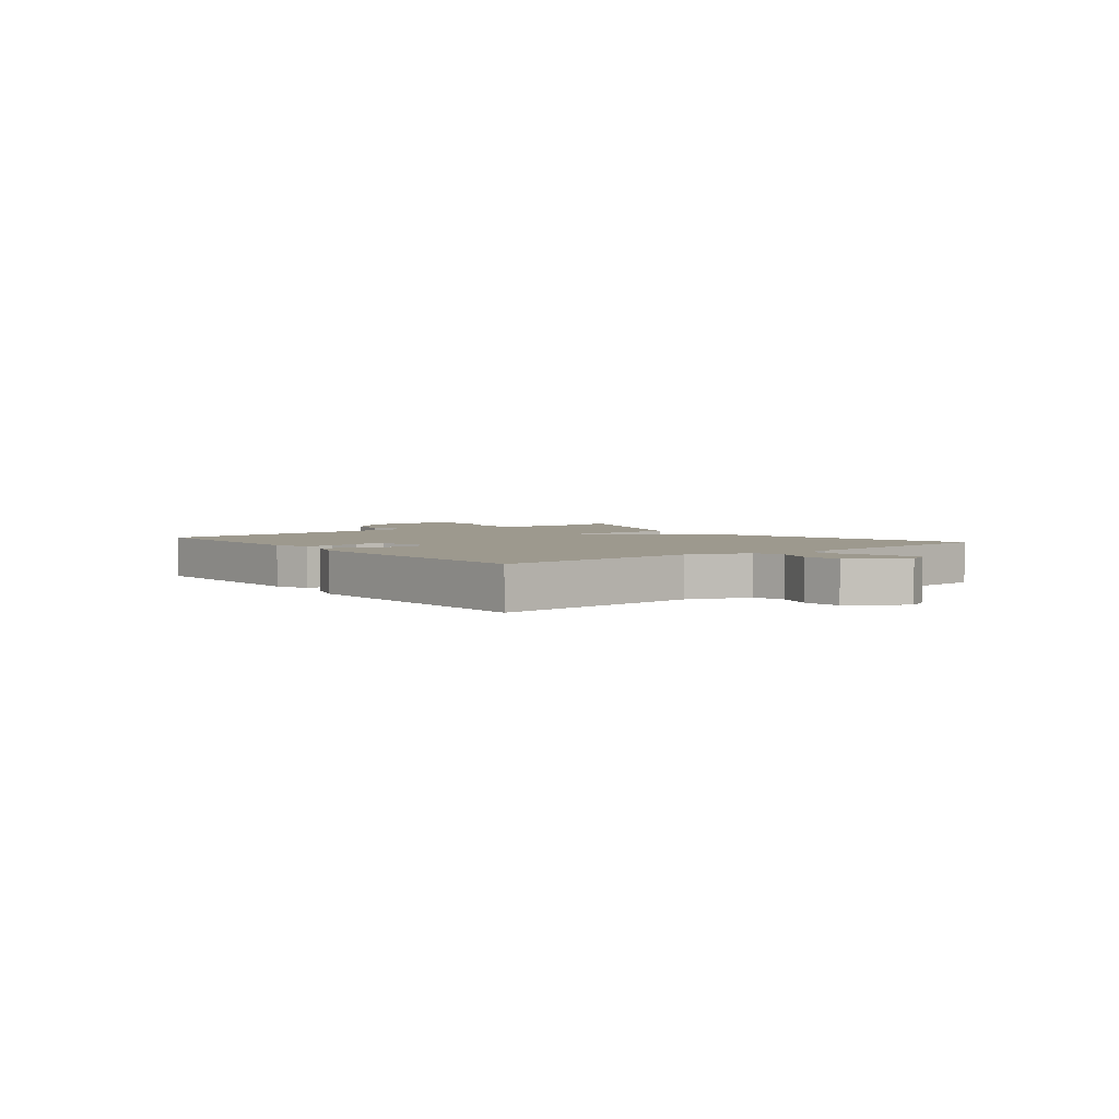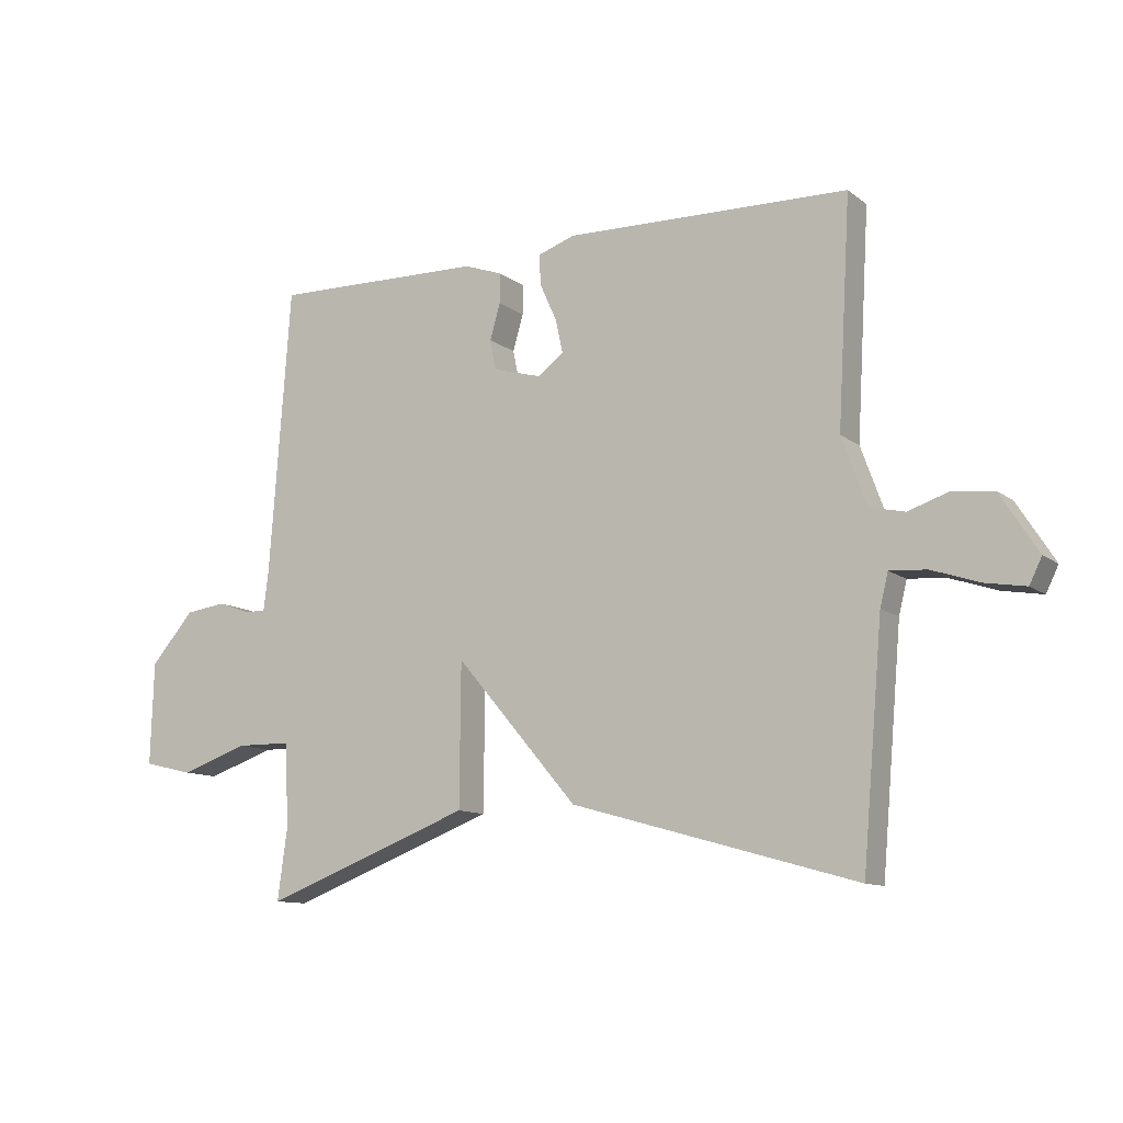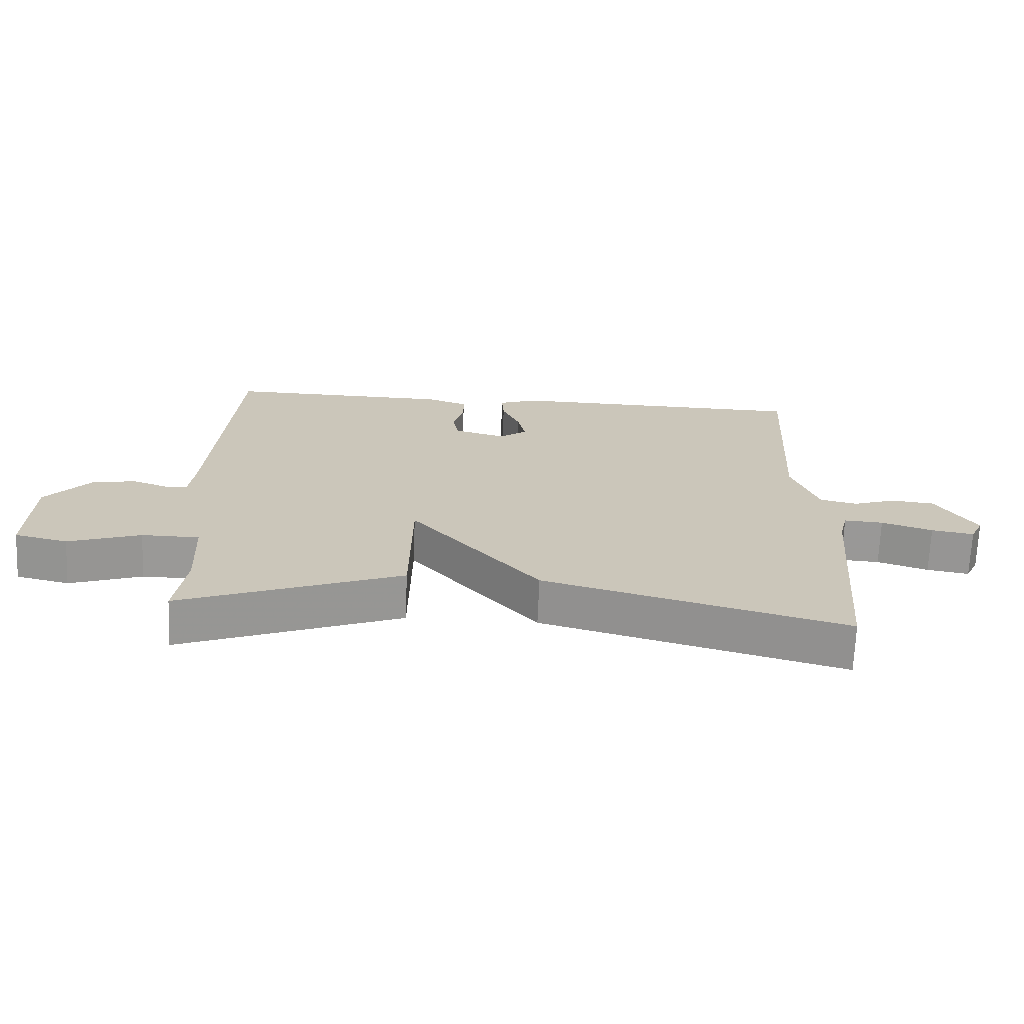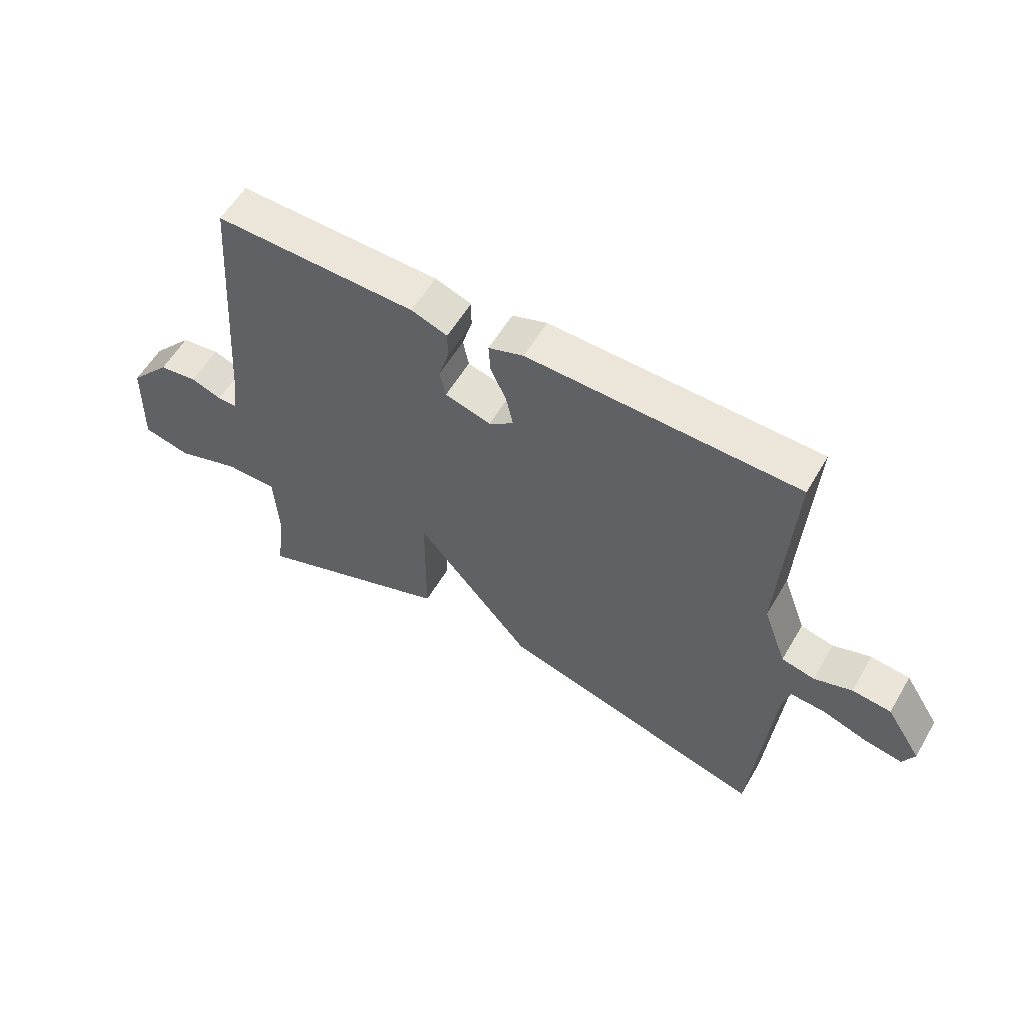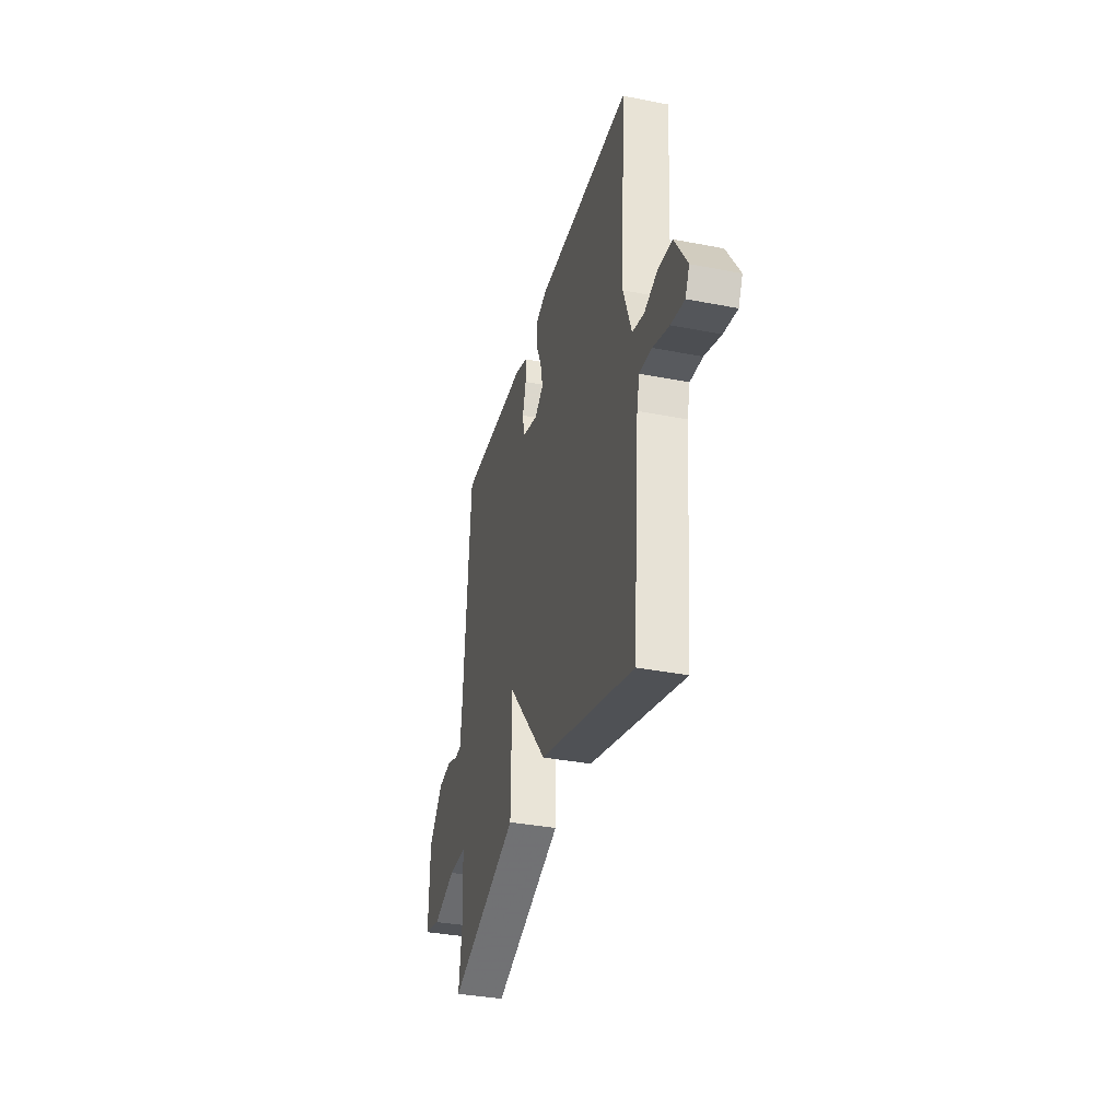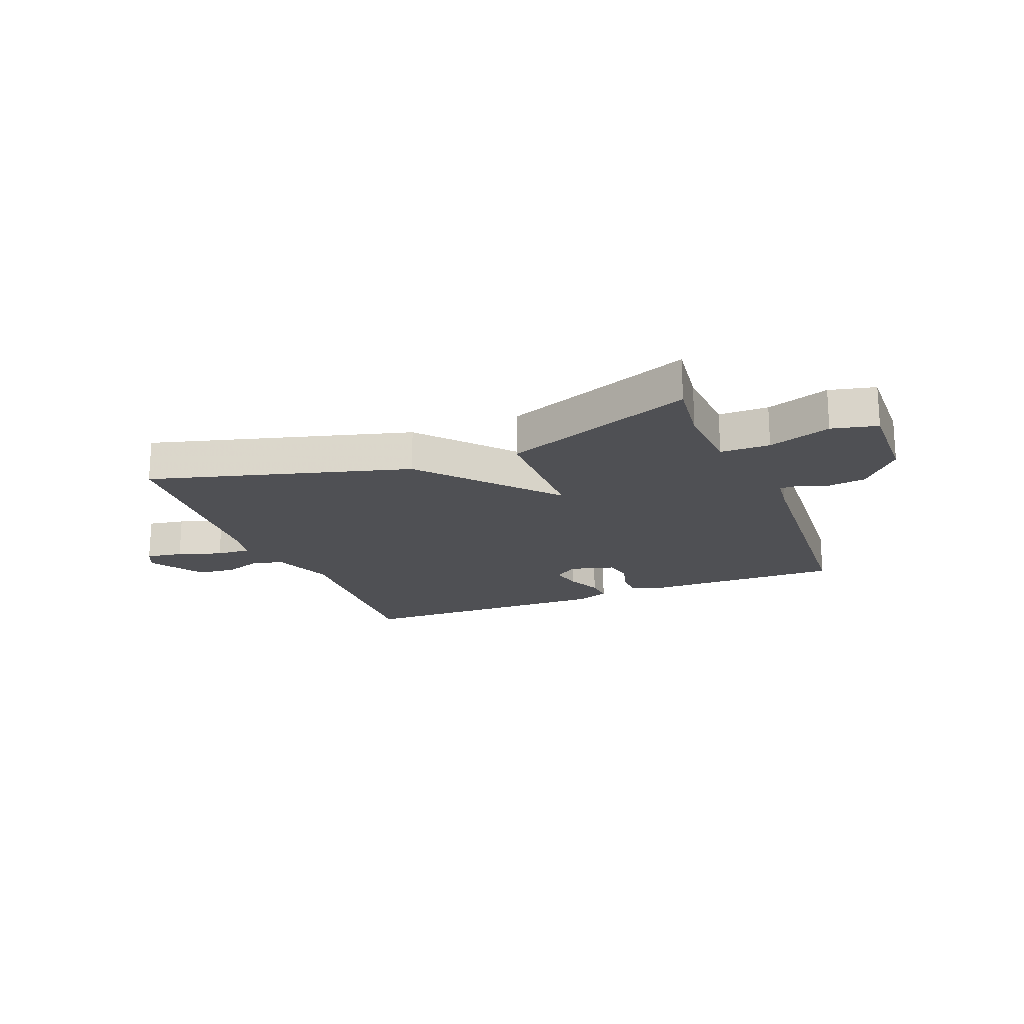
<metadata>
{"format":"obj","ext":"obj","renderer":"f3d","projection":"perspective","resolution":1024,"background":"white","views":[{"elev":3.4,"azim":51.8,"up":"+Y"},{"elev":-11.1,"azim":30.1,"up":"+Z"},{"elev":-69.1,"azim":-2.3,"up":"+Z"},{"elev":57.5,"azim":30.2,"up":"+Z"},{"elev":-34.8,"azim":75.3,"up":"+Z"},{"elev":-19.1,"azim":-158.1,"up":"+Y"}]}
</metadata>
<code>
v 0.5 0.07 -0.5
v 0.039 0.07 -0.371
v -0.159 0.07 -0.14
v -0.161 0.07 -0.371
v -0.5 0.07 -0.5
v -0.484 0.07 -0.382
v -0.491 0.07 -0.249
v -0.579 0.07 -0.248
v -0.69 0.07 -0.286
v -0.771 0.07 -0.267
v -0.766 0.07 -0.1
v -0.695 0.07 -0.019
v -0.629 0.07 -0.01
v -0.576 0.07 -0.029
v -0.542 0.07 -0.029
v -0.534 0.07 0.036
v -0.5 0.07 0.5
v -0.155 0.07 0.493
v -0.093 0.07 0.471
v -0.093 0.07 0.422
v -0.11 0.07 0.364
v -0.1 0.07 0.315
v -0.021 0.07 0.293
v 0.021 0.07 0.324
v 0.009 0.07 0.379
v -0.018 0.07 0.439
v -0.021 0.07 0.489
v 0.039 0.07 0.51
v 0.5 0.07 0.5
v 0.479 0.07 0.136
v 0.519 0.07 0.026
v 0.576 0.07 0.013
v 0.641 0.07 0.035
v 0.708 0.07 0.028
v 0.769 0.07 -0.068
v 0.749 0.07 -0.109
v 0.684 0.07 -0.098
v 0.606 0.07 -0.072
v 0.546 0.07 -0.068
v 0.533 0.07 -0.121
v 0.5 0 -0.5
v 0.039 0 -0.371
v -0.159 0 -0.14
v -0.161 0 -0.371
v -0.5 0 -0.5
v -0.484 0 -0.382
v -0.491 0 -0.249
v -0.579 0 -0.248
v -0.69 0 -0.286
v -0.771 0 -0.267
v -0.766 0 -0.1
v -0.695 0 -0.019
v -0.629 0 -0.01
v -0.576 0 -0.029
v -0.542 0 -0.029
v -0.534 0 0.036
v -0.5 0 0.5
v -0.155 0 0.493
v -0.093 0 0.471
v -0.093 0 0.422
v -0.11 0 0.364
v -0.1 0 0.315
v -0.021 0 0.293
v 0.021 0 0.324
v 0.009 0 0.379
v -0.018 0 0.439
v -0.021 0 0.489
v 0.039 0 0.51
v 0.5 0 0.5
v 0.479 0 0.136
v 0.519 0 0.026
v 0.576 0 0.013
v 0.641 0 0.035
v 0.708 0 0.028
v 0.769 0 -0.068
v 0.749 0 -0.109
v 0.684 0 -0.098
v 0.606 0 -0.072
v 0.546 0 -0.068
v 0.533 0 -0.121
f 36 37 38
f 35 36 38
f 34 35 38
f 33 34 38
f 32 33 38
f 31 32 38 39
f 30 31 39 40
f 28 29 30
f 27 28 30
f 26 27 30
f 25 26 30
f 30 40 1
f 25 30 1
f 24 25 1
f 19 20 21
f 18 19 21
f 17 18 21
f 16 17 21
f 15 16 21 22
f 12 13 14
f 11 12 14
f 10 11 14
f 9 10 14
f 8 9 14
f 7 8 14 15
f 3 4 5 6
f 3 6 7
f 1 2 3
f 24 1 3
f 23 24 3
f 15 22 23
f 7 15 23
f 3 7 23
f 78 77 76
f 78 76 75
f 78 75 74
f 78 74 73
f 78 73 72
f 79 78 72 71
f 80 79 71 70
f 70 69 68
f 70 68 67
f 70 67 66
f 70 66 65
f 41 80 70
f 41 70 65
f 41 65 64
f 61 60 59
f 61 59 58
f 61 58 57
f 61 57 56
f 62 61 56 55
f 54 53 52
f 54 52 51
f 54 51 50
f 54 50 49
f 54 49 48
f 55 54 48 47
f 46 45 44 43
f 47 46 43
f 43 42 41
f 43 41 64
f 43 64 63
f 63 62 55
f 63 55 47
f 63 47 43
f 1 41 42 2
f 2 42 43 3
f 3 43 44 4
f 4 44 45 5
f 5 45 46 6
f 6 46 47 7
f 7 47 48 8
f 8 48 49 9
f 9 49 50 10
f 10 50 51 11
f 11 51 52 12
f 12 52 53 13
f 13 53 54 14
f 14 54 55 15
f 15 55 56 16
f 16 56 57 17
f 17 57 58 18
f 18 58 59 19
f 19 59 60 20
f 20 60 61 21
f 21 61 62 22
f 22 62 63 23
f 23 63 64 24
f 24 64 65 25
f 25 65 66 26
f 26 66 67 27
f 27 67 68 28
f 28 68 69 29
f 29 69 70 30
f 30 70 71 31
f 31 71 72 32
f 32 72 73 33
f 33 73 74 34
f 34 74 75 35
f 35 75 76 36
f 36 76 77 37
f 37 77 78 38
f 38 78 79 39
f 39 79 80 40
f 40 80 41 1

</code>
